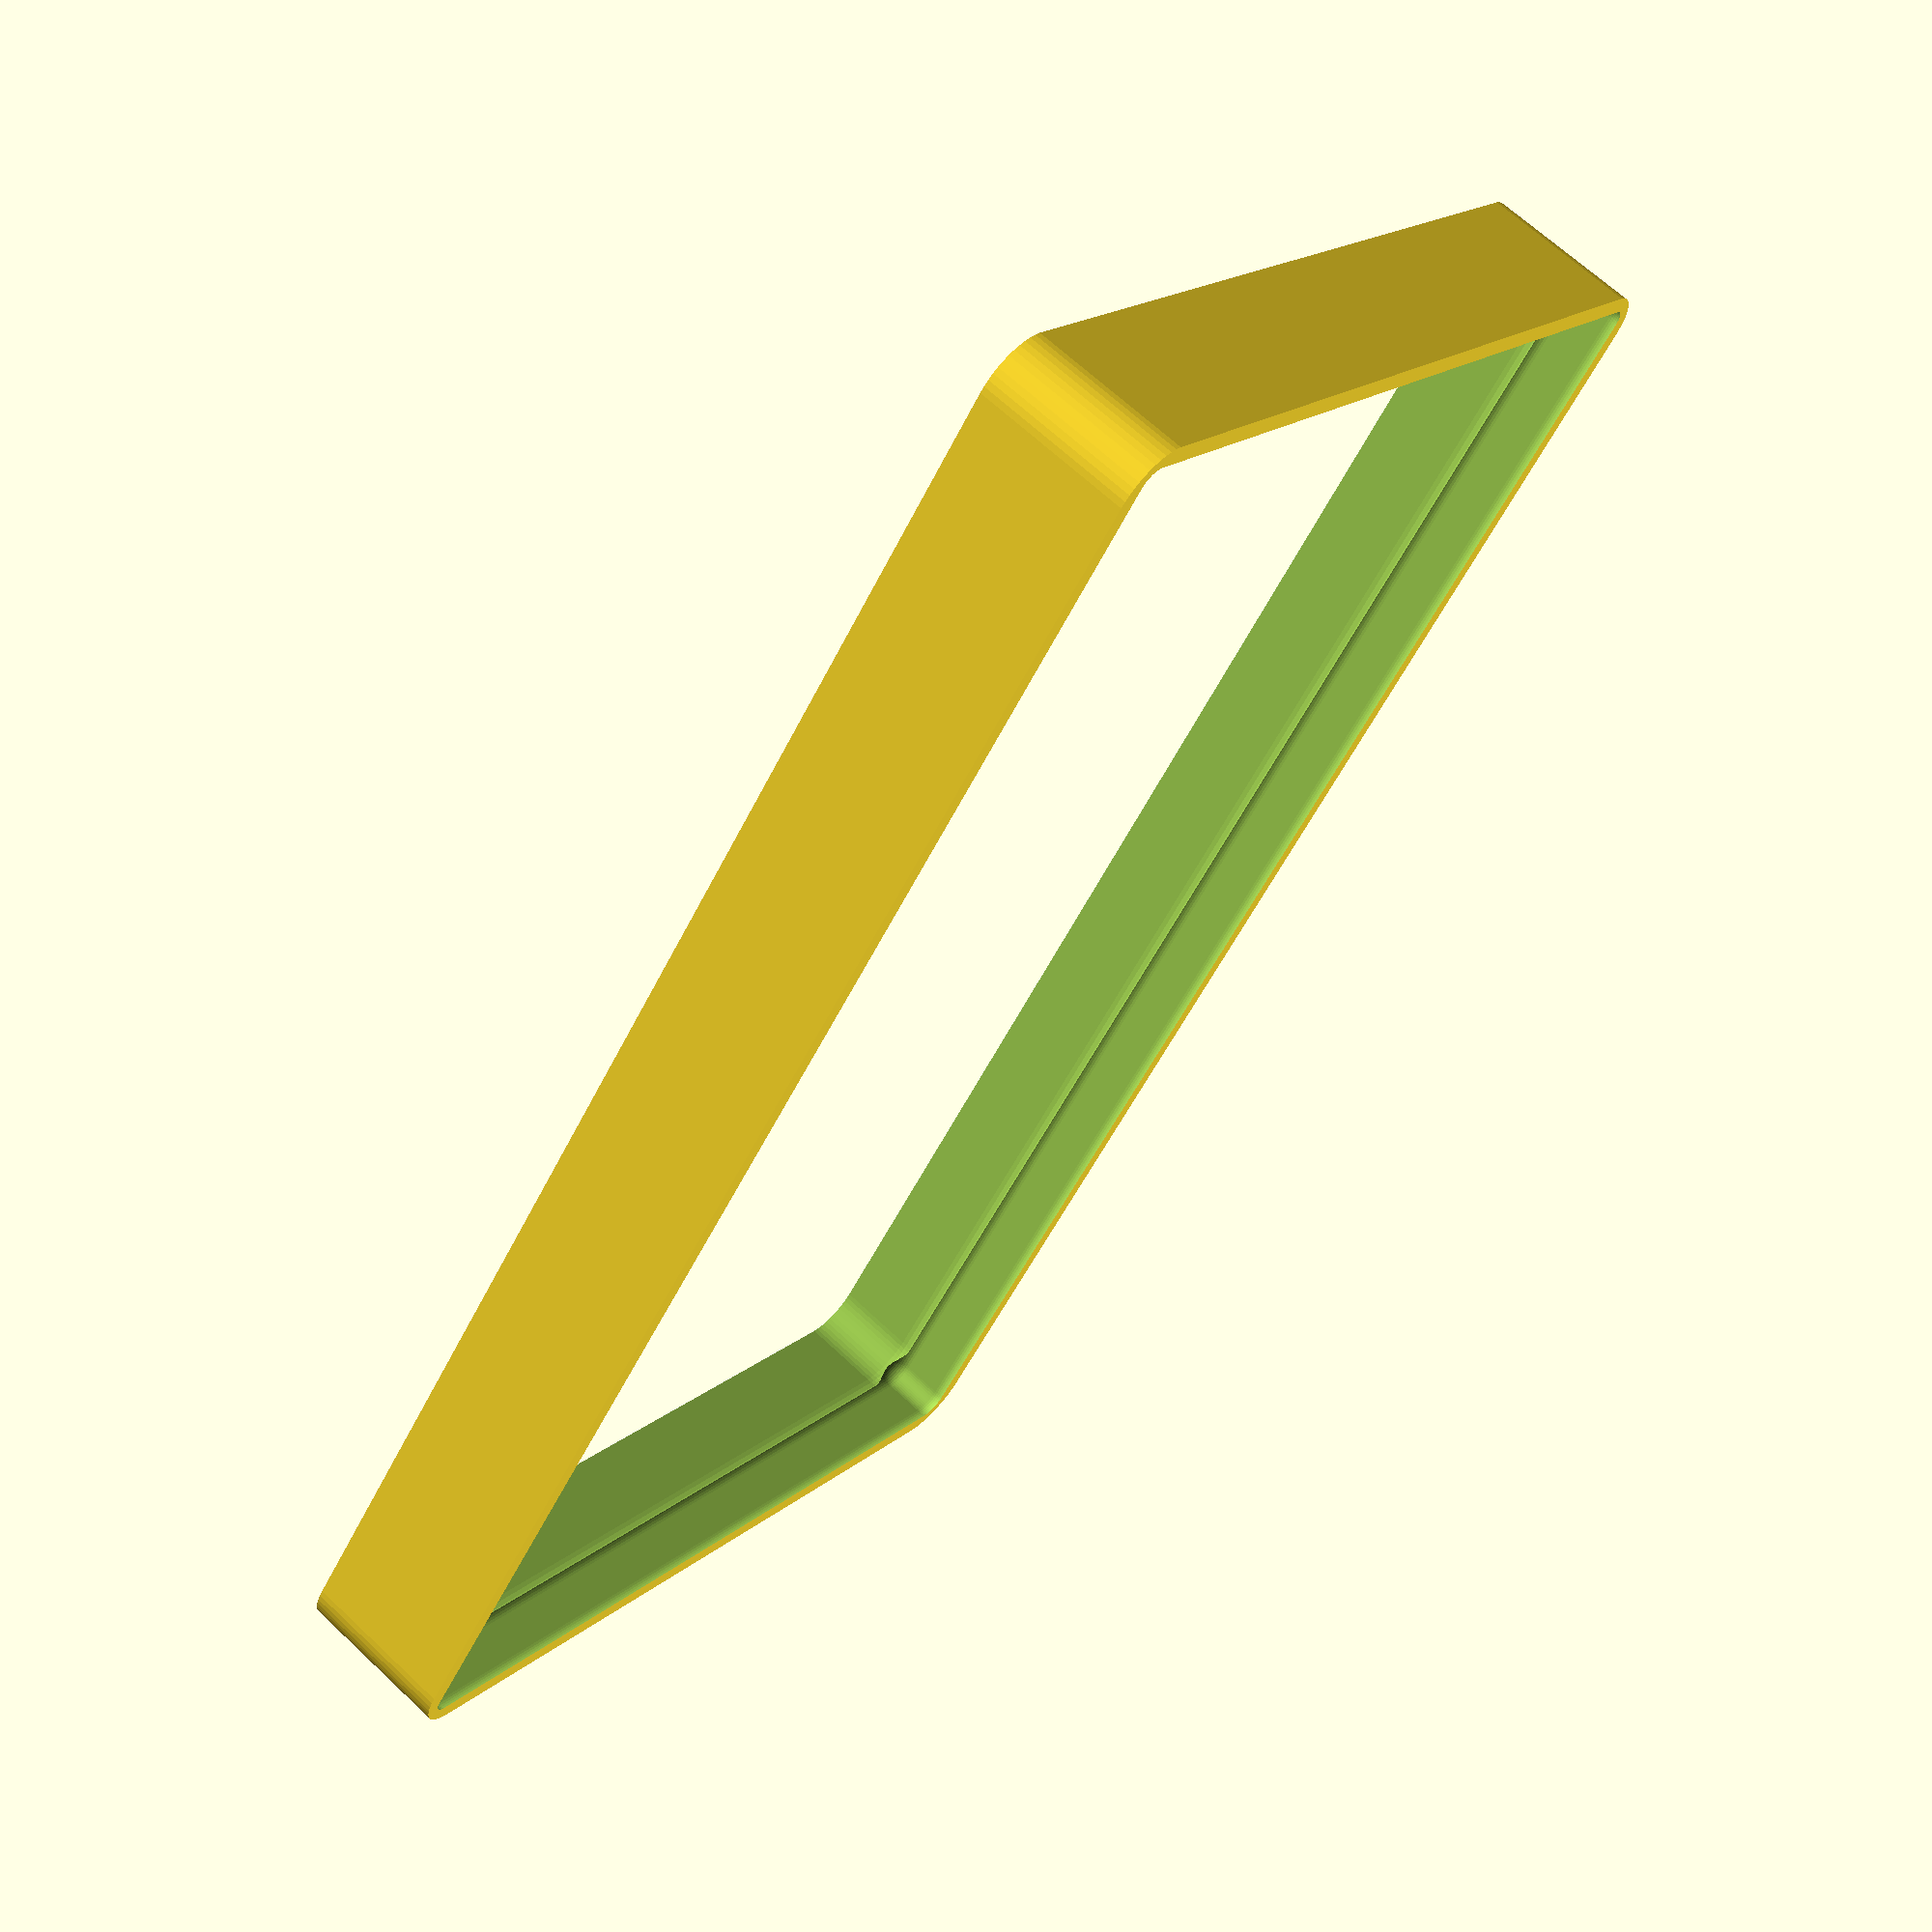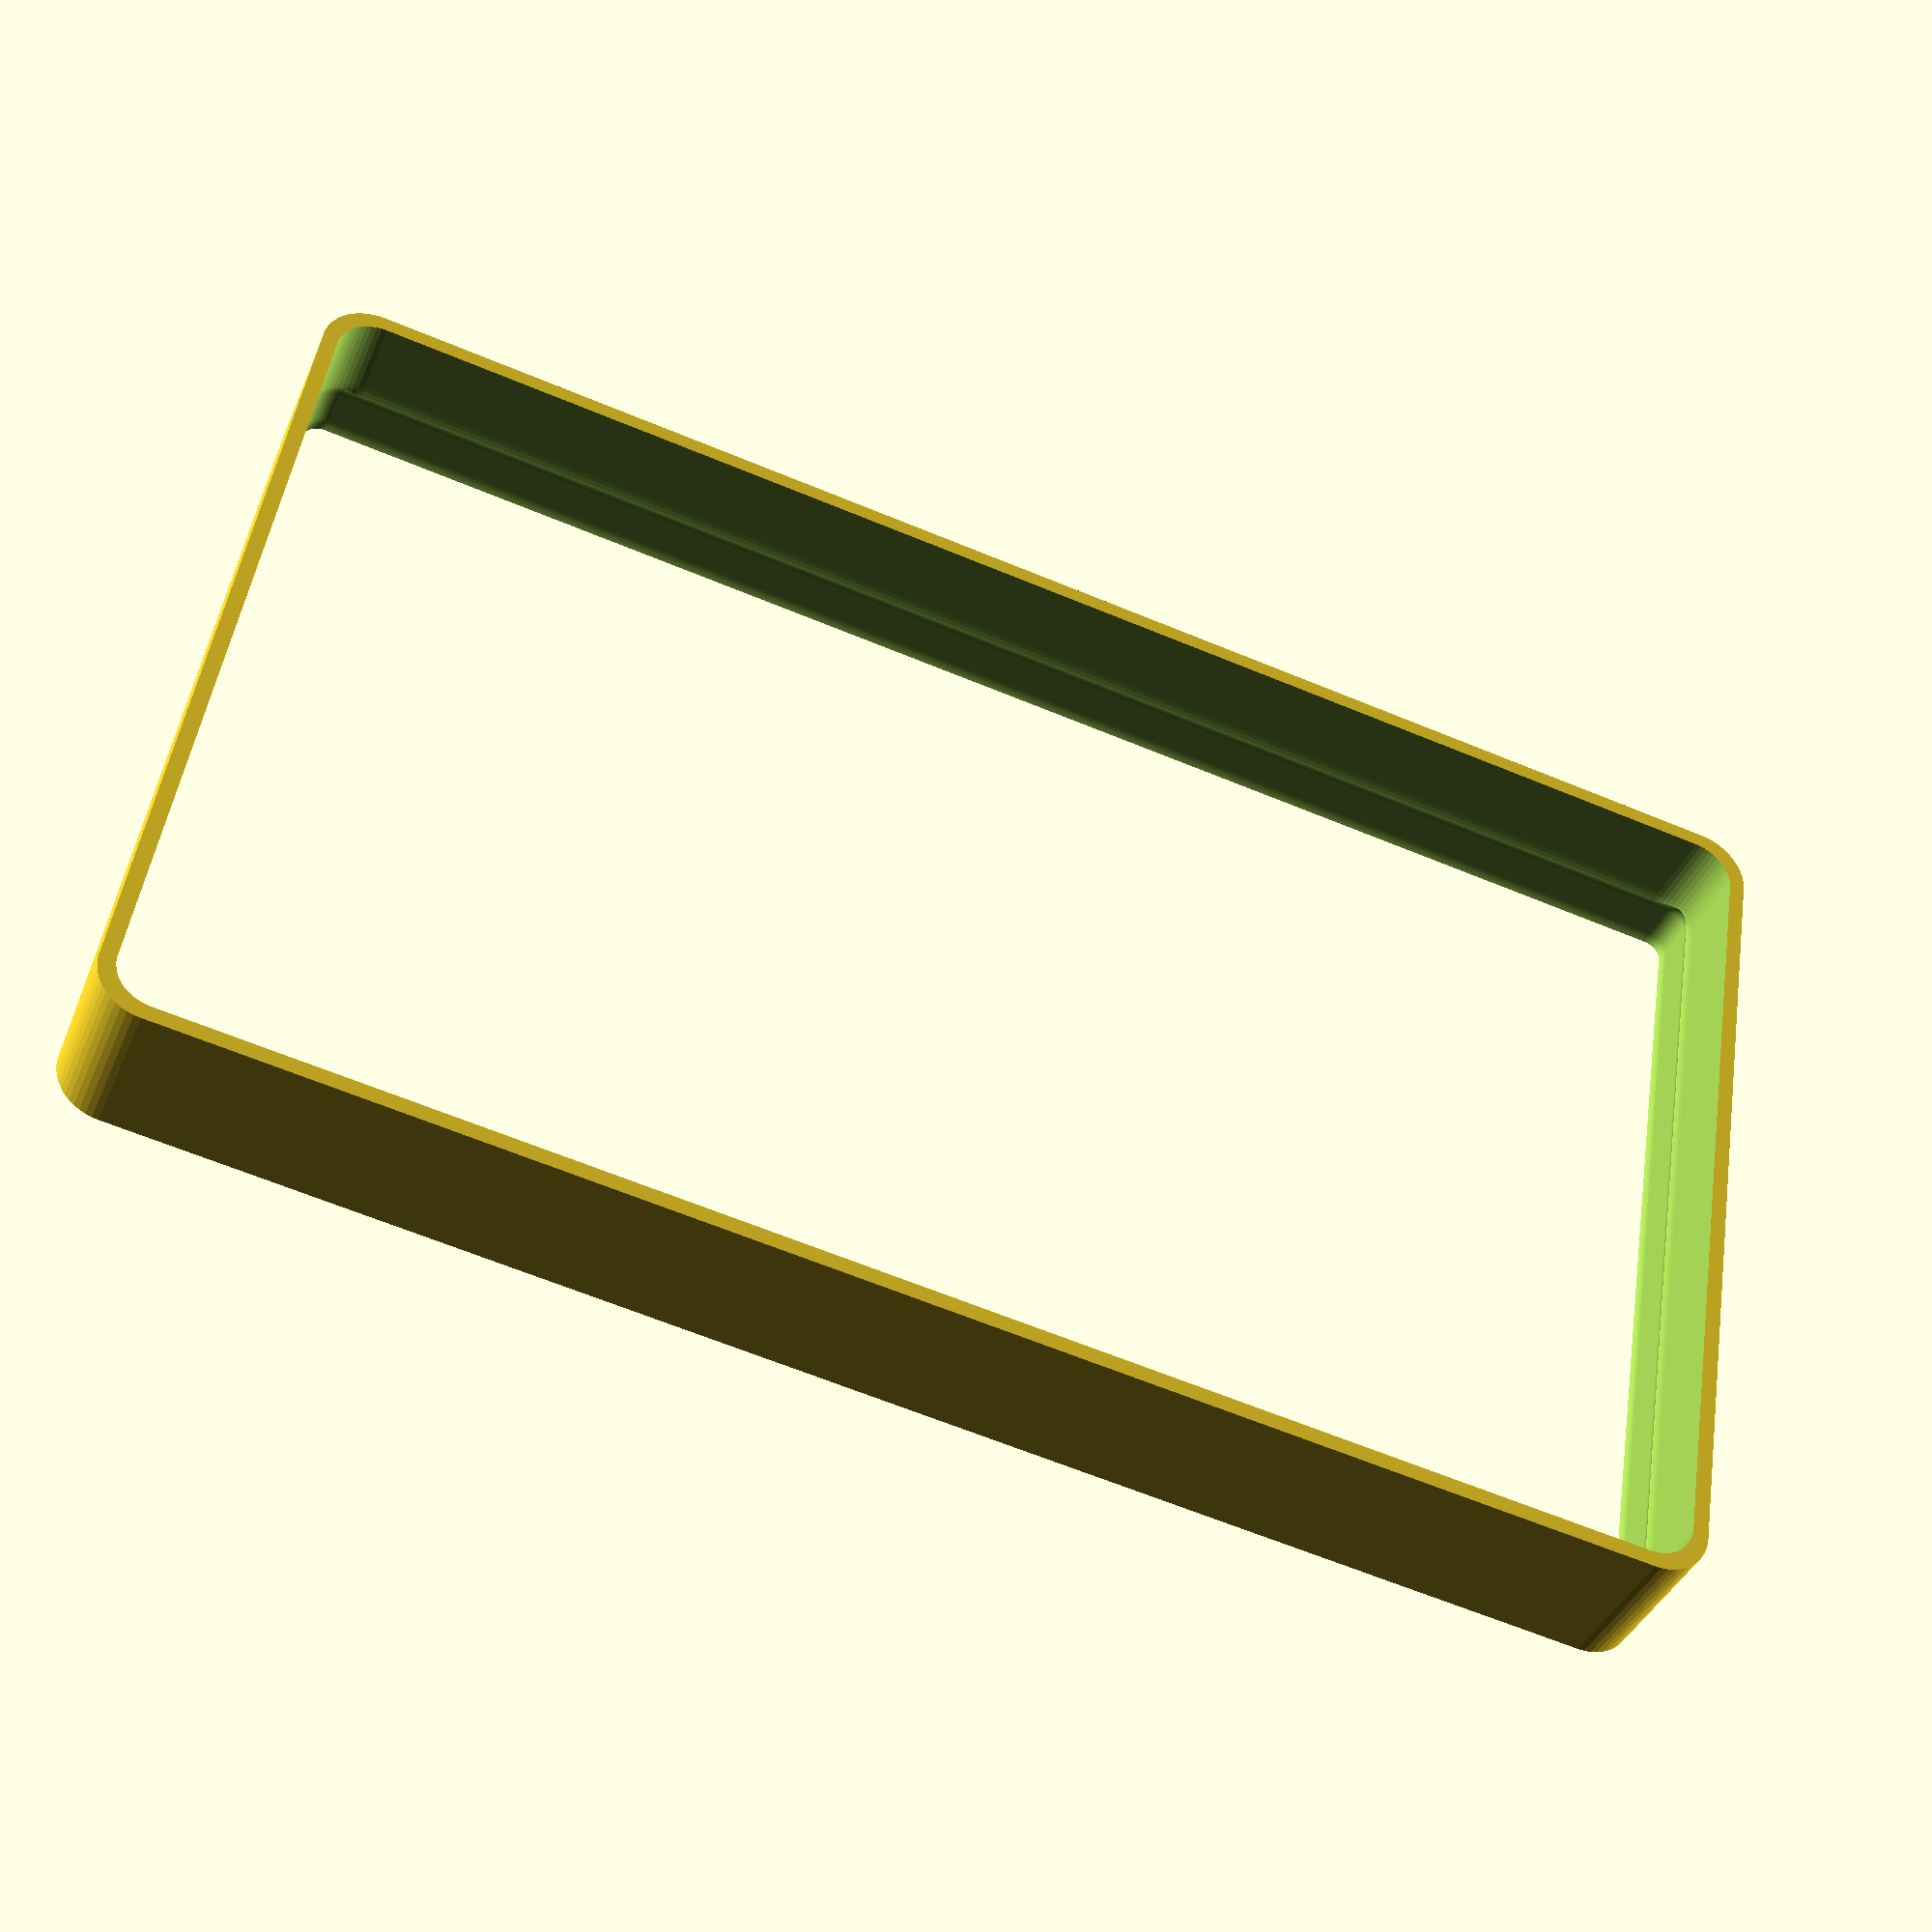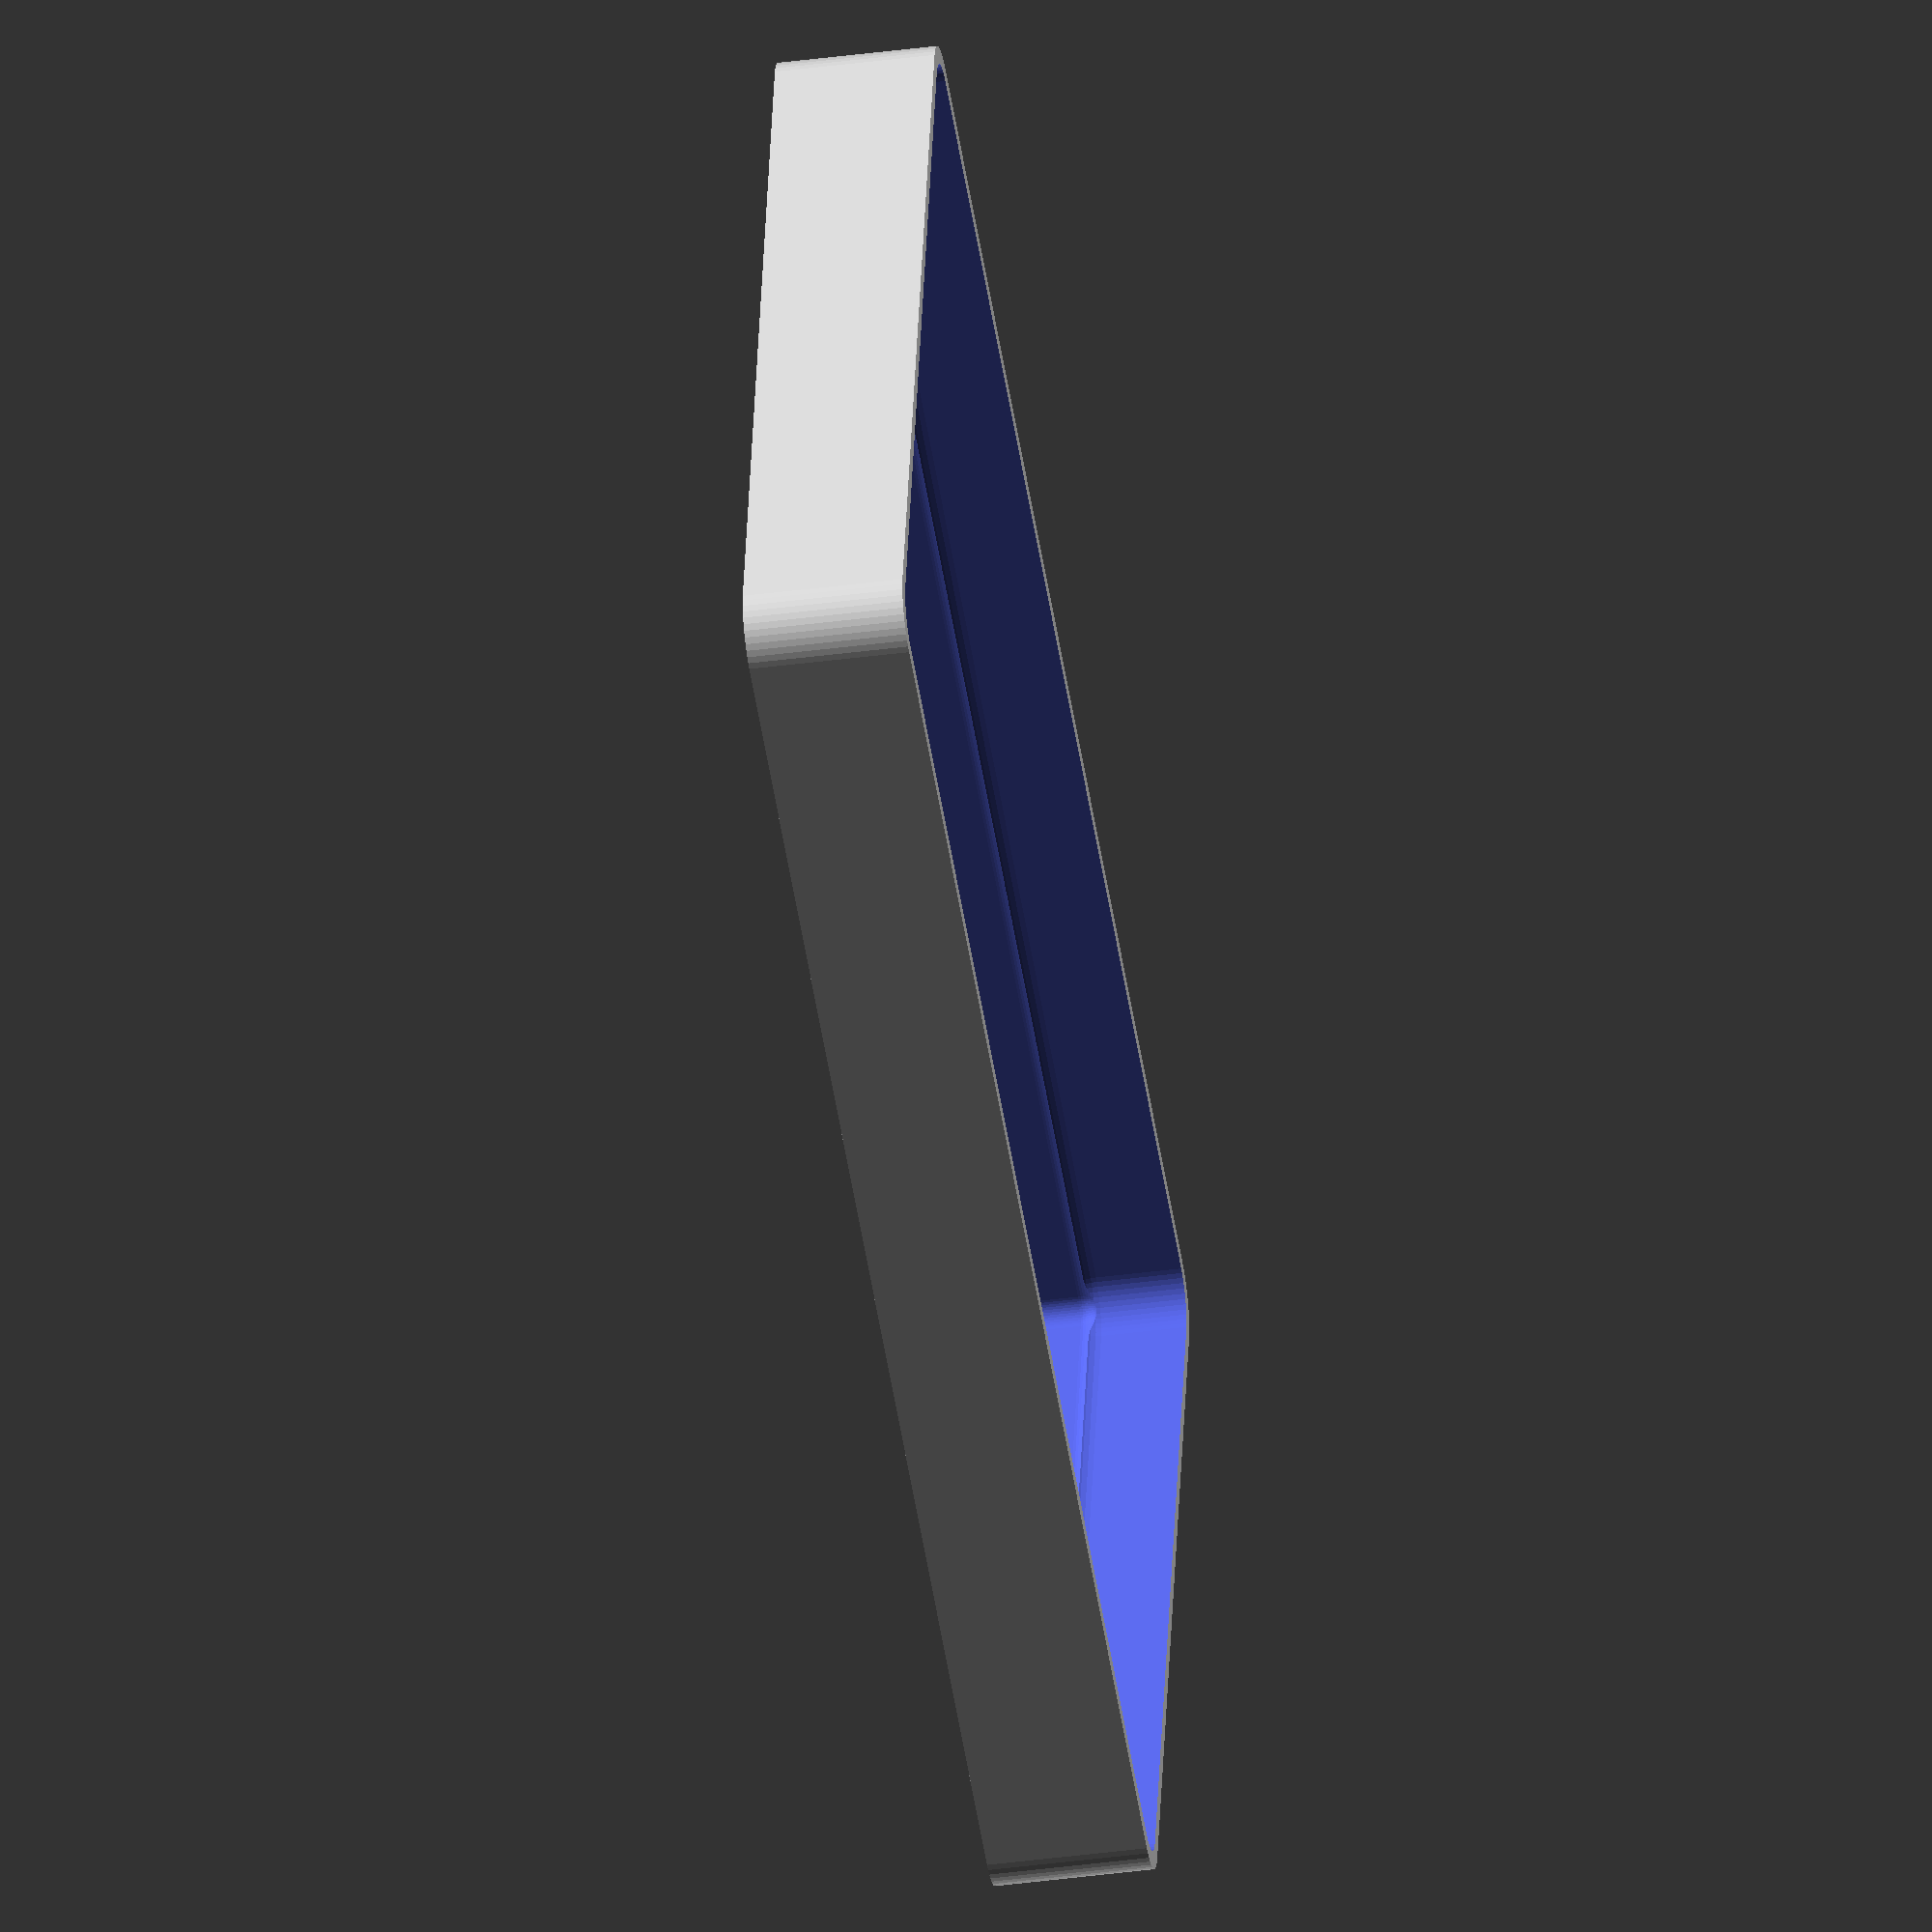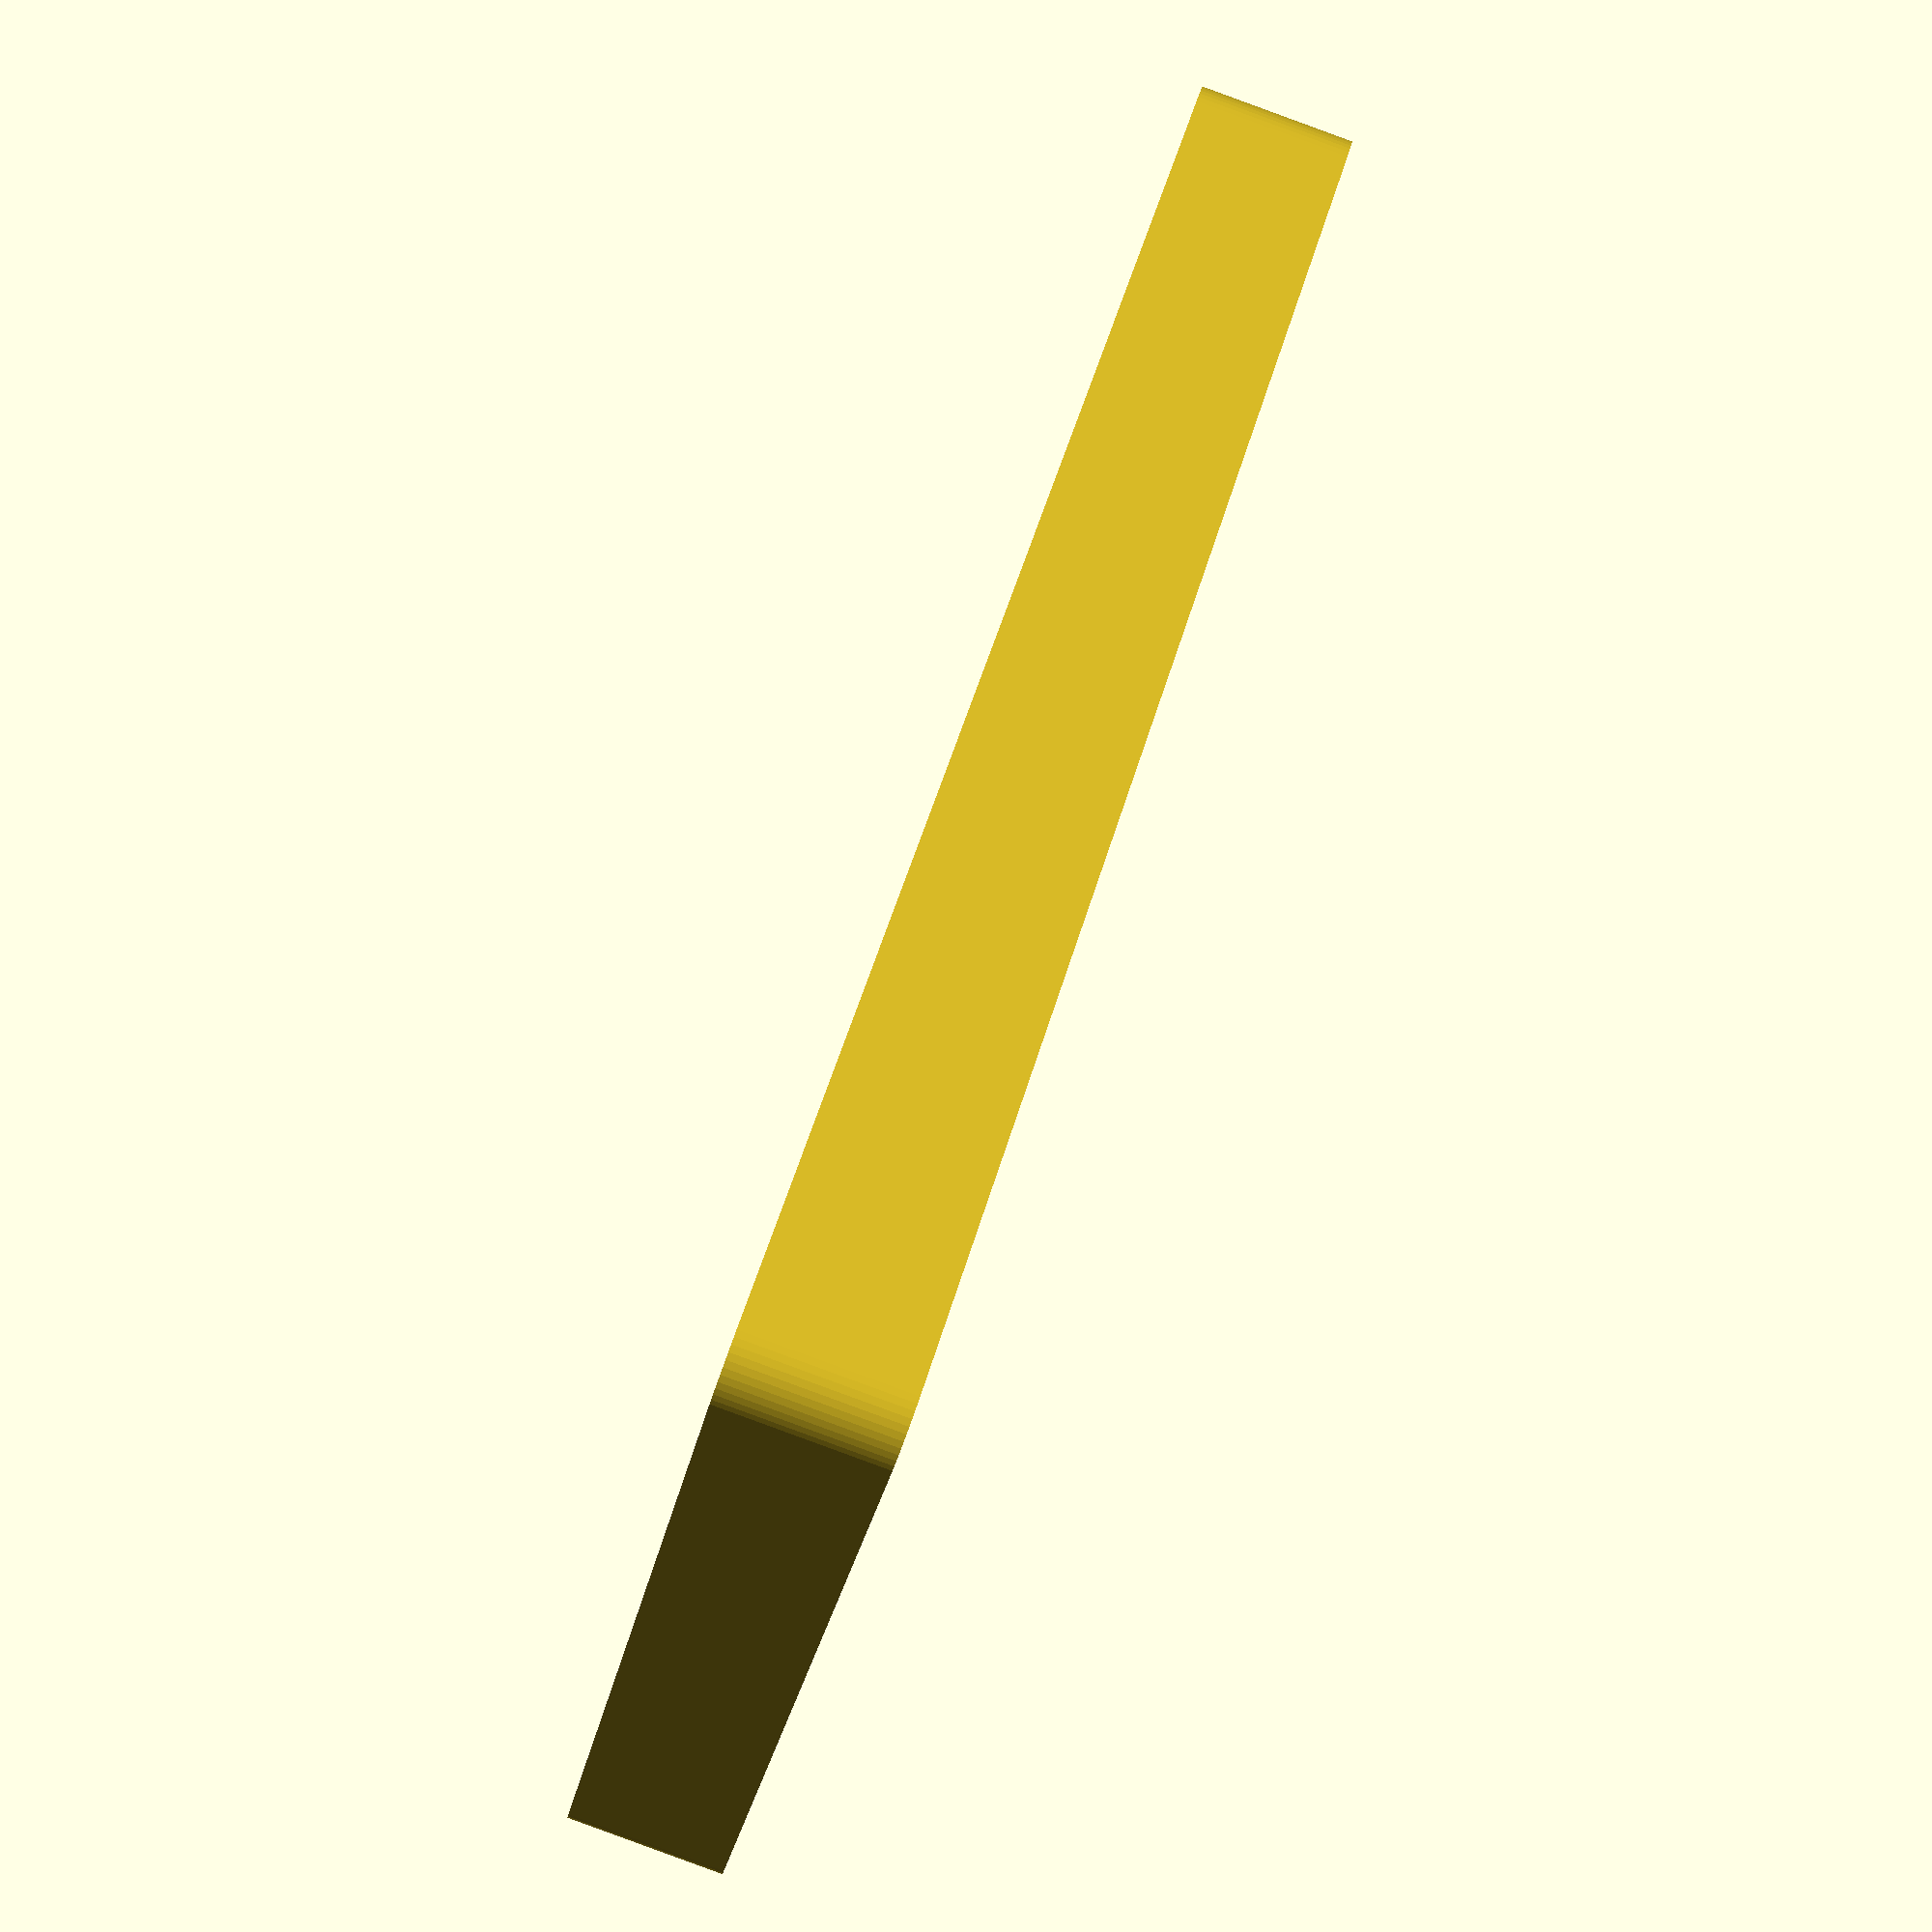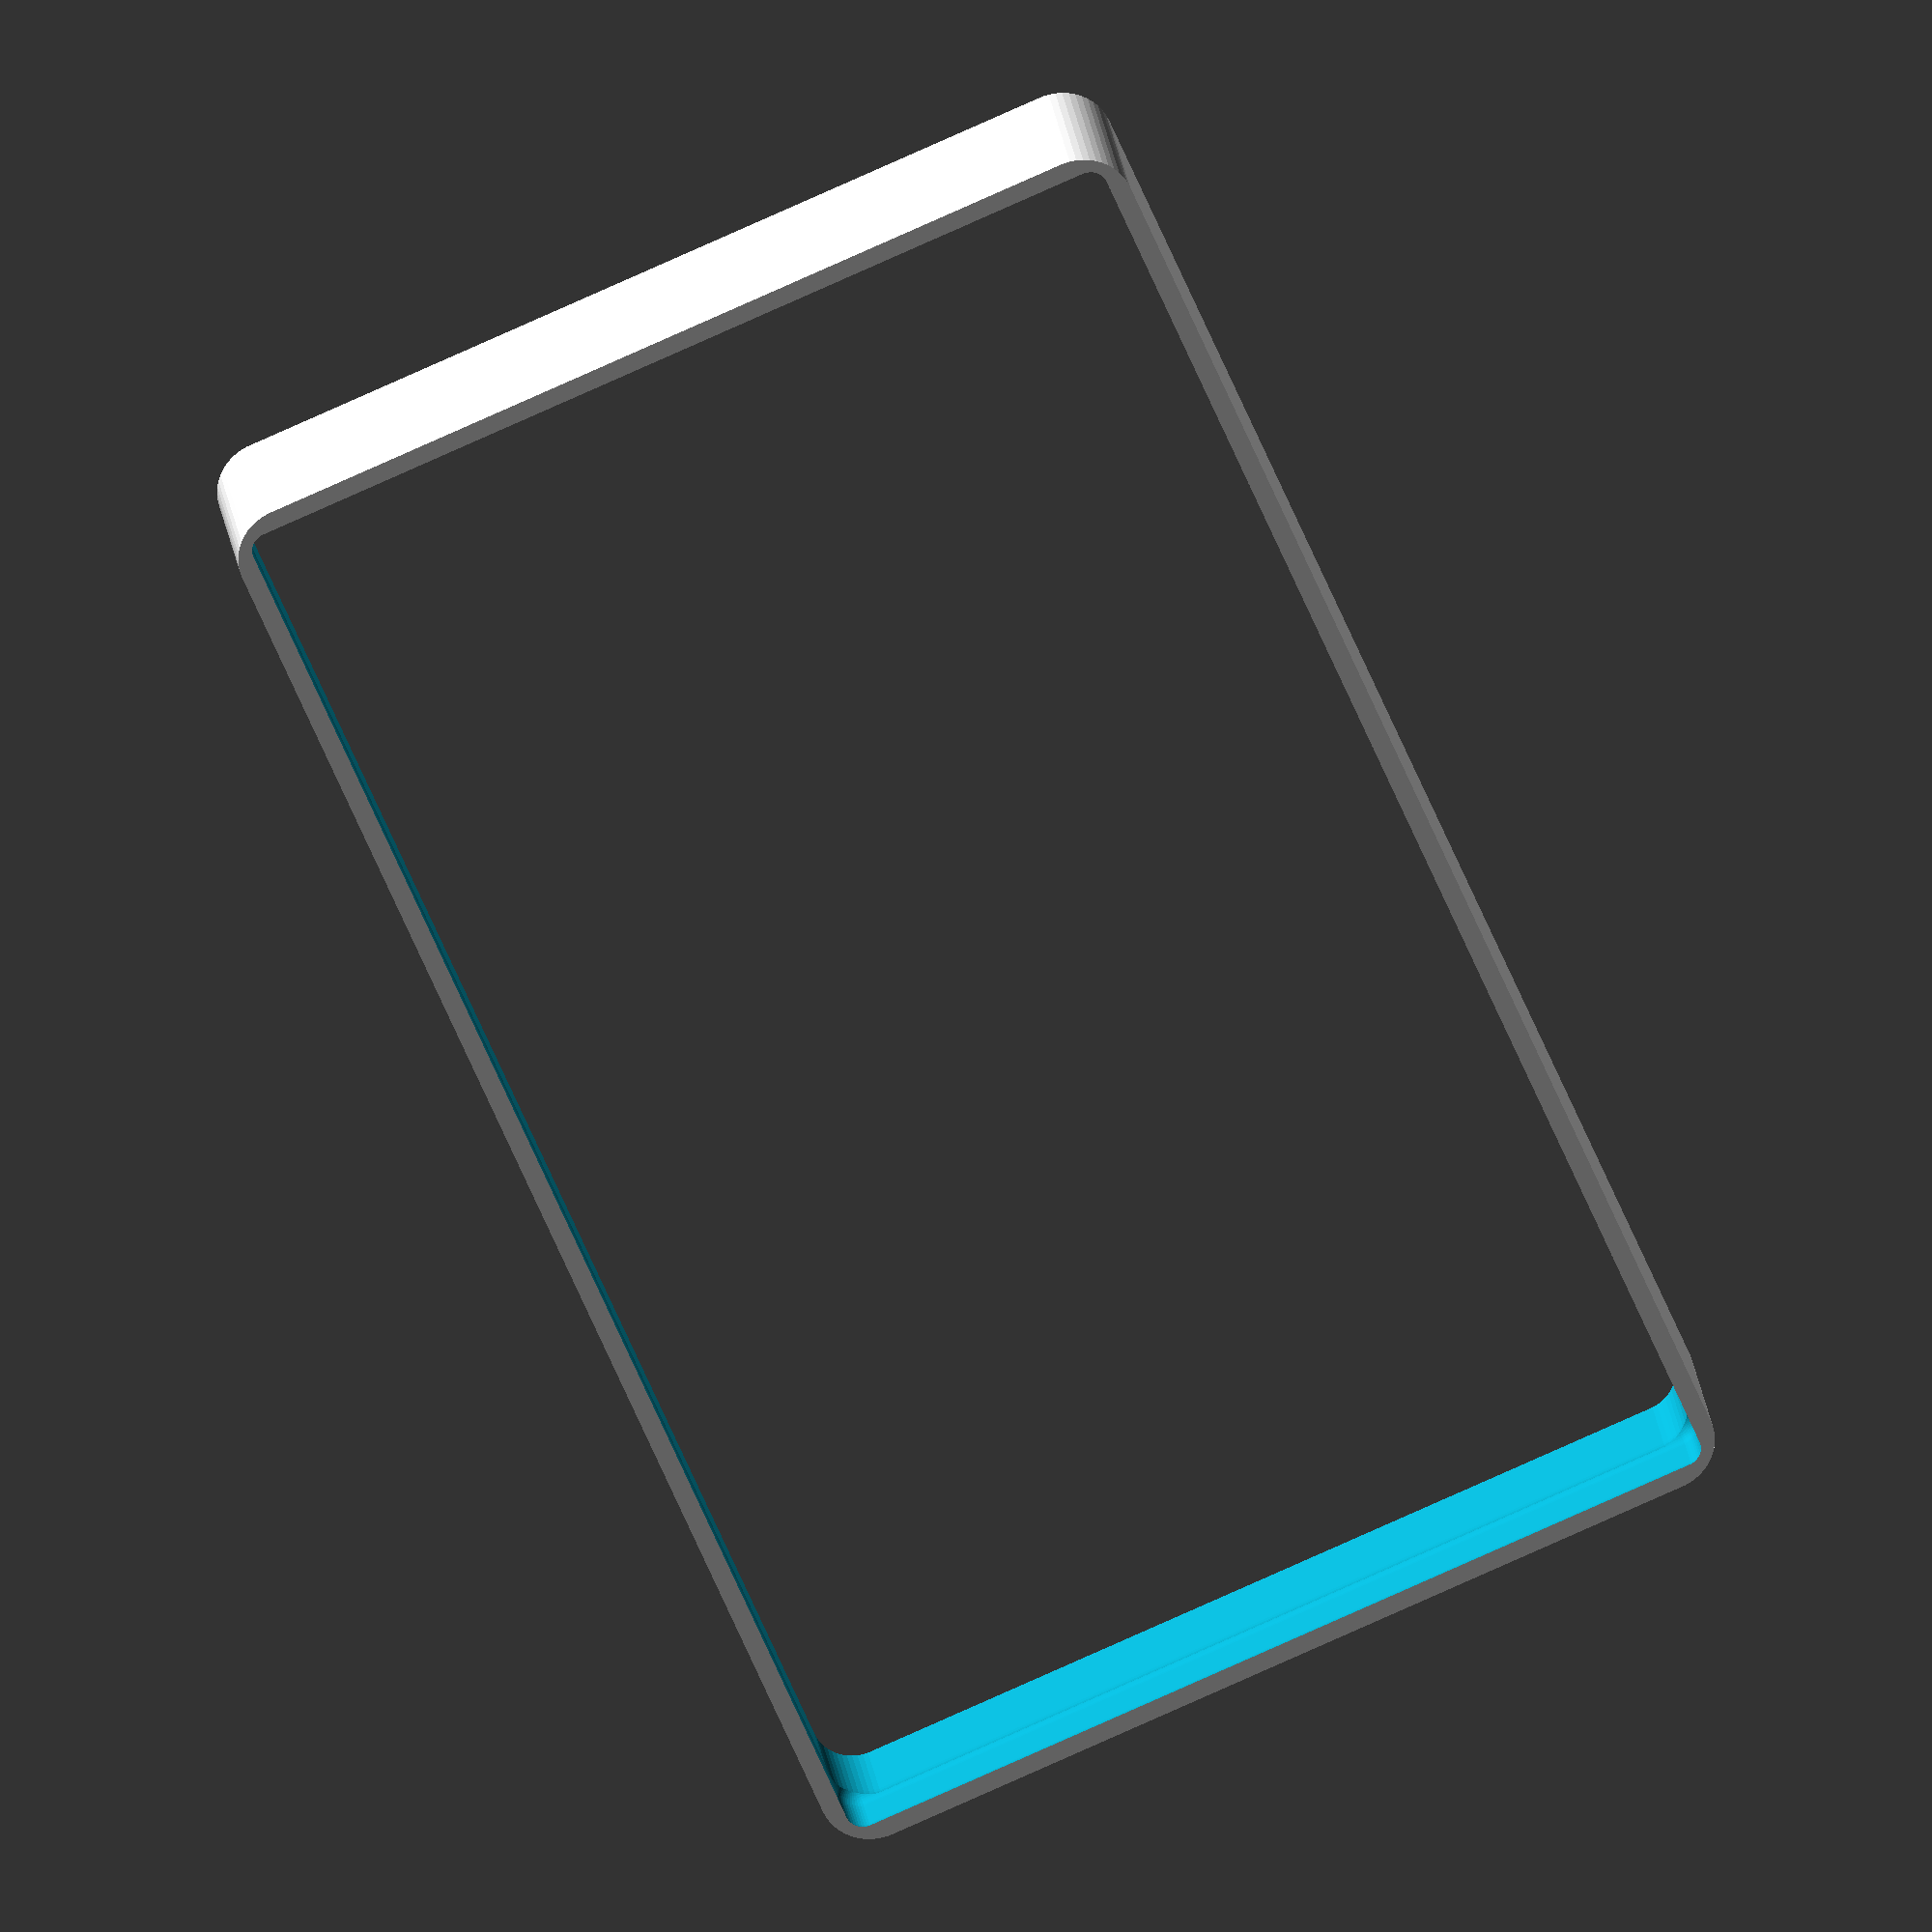
<openscad>
$fn = 50;


difference() {
	difference() {
		union() {
			hull() {
				translate(v = [-40.0000000000, 70.0000000000, 0]) {
					cylinder(h = 15, r = 5);
				}
				translate(v = [40.0000000000, 70.0000000000, 0]) {
					cylinder(h = 15, r = 5);
				}
				translate(v = [-40.0000000000, -70.0000000000, 0]) {
					cylinder(h = 15, r = 5);
				}
				translate(v = [40.0000000000, -70.0000000000, 0]) {
					cylinder(h = 15, r = 5);
				}
			}
		}
		union() {
			translate(v = [-37.5000000000, -67.5000000000, 3]) {
				rotate(a = [0, 0, 0]) {
					difference() {
						union() {
							translate(v = [0, 0, -3.0000000000]) {
								cylinder(h = 3, r = 1.5000000000);
							}
							translate(v = [0, 0, -1.9000000000]) {
								cylinder(h = 1.9000000000, r1 = 1.8000000000, r2 = 3.6000000000);
							}
							cylinder(h = 250, r = 3.6000000000);
							translate(v = [0, 0, -3.0000000000]) {
								cylinder(h = 3, r = 1.8000000000);
							}
							translate(v = [0, 0, -3.0000000000]) {
								cylinder(h = 3, r = 1.5000000000);
							}
						}
						union();
					}
				}
			}
			translate(v = [37.5000000000, -67.5000000000, 3]) {
				rotate(a = [0, 0, 0]) {
					difference() {
						union() {
							translate(v = [0, 0, -3.0000000000]) {
								cylinder(h = 3, r = 1.5000000000);
							}
							translate(v = [0, 0, -1.9000000000]) {
								cylinder(h = 1.9000000000, r1 = 1.8000000000, r2 = 3.6000000000);
							}
							cylinder(h = 250, r = 3.6000000000);
							translate(v = [0, 0, -3.0000000000]) {
								cylinder(h = 3, r = 1.8000000000);
							}
							translate(v = [0, 0, -3.0000000000]) {
								cylinder(h = 3, r = 1.5000000000);
							}
						}
						union();
					}
				}
			}
			translate(v = [-37.5000000000, 67.5000000000, 3]) {
				rotate(a = [0, 0, 0]) {
					difference() {
						union() {
							translate(v = [0, 0, -3.0000000000]) {
								cylinder(h = 3, r = 1.5000000000);
							}
							translate(v = [0, 0, -1.9000000000]) {
								cylinder(h = 1.9000000000, r1 = 1.8000000000, r2 = 3.6000000000);
							}
							cylinder(h = 250, r = 3.6000000000);
							translate(v = [0, 0, -3.0000000000]) {
								cylinder(h = 3, r = 1.8000000000);
							}
							translate(v = [0, 0, -3.0000000000]) {
								cylinder(h = 3, r = 1.5000000000);
							}
						}
						union();
					}
				}
			}
			translate(v = [37.5000000000, 67.5000000000, 3]) {
				rotate(a = [0, 0, 0]) {
					difference() {
						union() {
							translate(v = [0, 0, -3.0000000000]) {
								cylinder(h = 3, r = 1.5000000000);
							}
							translate(v = [0, 0, -1.9000000000]) {
								cylinder(h = 1.9000000000, r1 = 1.8000000000, r2 = 3.6000000000);
							}
							cylinder(h = 250, r = 3.6000000000);
							translate(v = [0, 0, -3.0000000000]) {
								cylinder(h = 3, r = 1.8000000000);
							}
							translate(v = [0, 0, -3.0000000000]) {
								cylinder(h = 3, r = 1.5000000000);
							}
						}
						union();
					}
				}
			}
			translate(v = [0, 0, 2.9925000000]) {
				hull() {
					union() {
						translate(v = [-39.5000000000, 69.5000000000, 4]) {
							cylinder(h = 52, r = 4);
						}
						translate(v = [-39.5000000000, 69.5000000000, 4]) {
							sphere(r = 4);
						}
						translate(v = [-39.5000000000, 69.5000000000, 56]) {
							sphere(r = 4);
						}
					}
					union() {
						translate(v = [39.5000000000, 69.5000000000, 4]) {
							cylinder(h = 52, r = 4);
						}
						translate(v = [39.5000000000, 69.5000000000, 4]) {
							sphere(r = 4);
						}
						translate(v = [39.5000000000, 69.5000000000, 56]) {
							sphere(r = 4);
						}
					}
					union() {
						translate(v = [-39.5000000000, -69.5000000000, 4]) {
							cylinder(h = 52, r = 4);
						}
						translate(v = [-39.5000000000, -69.5000000000, 4]) {
							sphere(r = 4);
						}
						translate(v = [-39.5000000000, -69.5000000000, 56]) {
							sphere(r = 4);
						}
					}
					union() {
						translate(v = [39.5000000000, -69.5000000000, 4]) {
							cylinder(h = 52, r = 4);
						}
						translate(v = [39.5000000000, -69.5000000000, 4]) {
							sphere(r = 4);
						}
						translate(v = [39.5000000000, -69.5000000000, 56]) {
							sphere(r = 4);
						}
					}
				}
			}
		}
	}
	union() {
		translate(v = [0, 0, 2.9925000000]) {
			hull() {
				union() {
					translate(v = [-41.5000000000, 71.5000000000, 2]) {
						cylinder(h = -4, r = 2);
					}
					translate(v = [-41.5000000000, 71.5000000000, 2]) {
						sphere(r = 2);
					}
					translate(v = [-41.5000000000, 71.5000000000, -2]) {
						sphere(r = 2);
					}
				}
				union() {
					translate(v = [41.5000000000, 71.5000000000, 2]) {
						cylinder(h = -4, r = 2);
					}
					translate(v = [41.5000000000, 71.5000000000, 2]) {
						sphere(r = 2);
					}
					translate(v = [41.5000000000, 71.5000000000, -2]) {
						sphere(r = 2);
					}
				}
				union() {
					translate(v = [-41.5000000000, -71.5000000000, 2]) {
						cylinder(h = -4, r = 2);
					}
					translate(v = [-41.5000000000, -71.5000000000, 2]) {
						sphere(r = 2);
					}
					translate(v = [-41.5000000000, -71.5000000000, -2]) {
						sphere(r = 2);
					}
				}
				union() {
					translate(v = [41.5000000000, -71.5000000000, 2]) {
						cylinder(h = -4, r = 2);
					}
					translate(v = [41.5000000000, -71.5000000000, 2]) {
						sphere(r = 2);
					}
					translate(v = [41.5000000000, -71.5000000000, -2]) {
						sphere(r = 2);
					}
				}
			}
		}
	}
}
</openscad>
<views>
elev=294.1 azim=320.7 roll=133.5 proj=p view=wireframe
elev=39.0 azim=279.0 roll=338.8 proj=p view=wireframe
elev=219.9 azim=103.2 roll=260.7 proj=o view=solid
elev=268.8 azim=126.0 roll=290.1 proj=p view=solid
elev=335.3 azim=22.8 roll=172.5 proj=o view=wireframe
</views>
